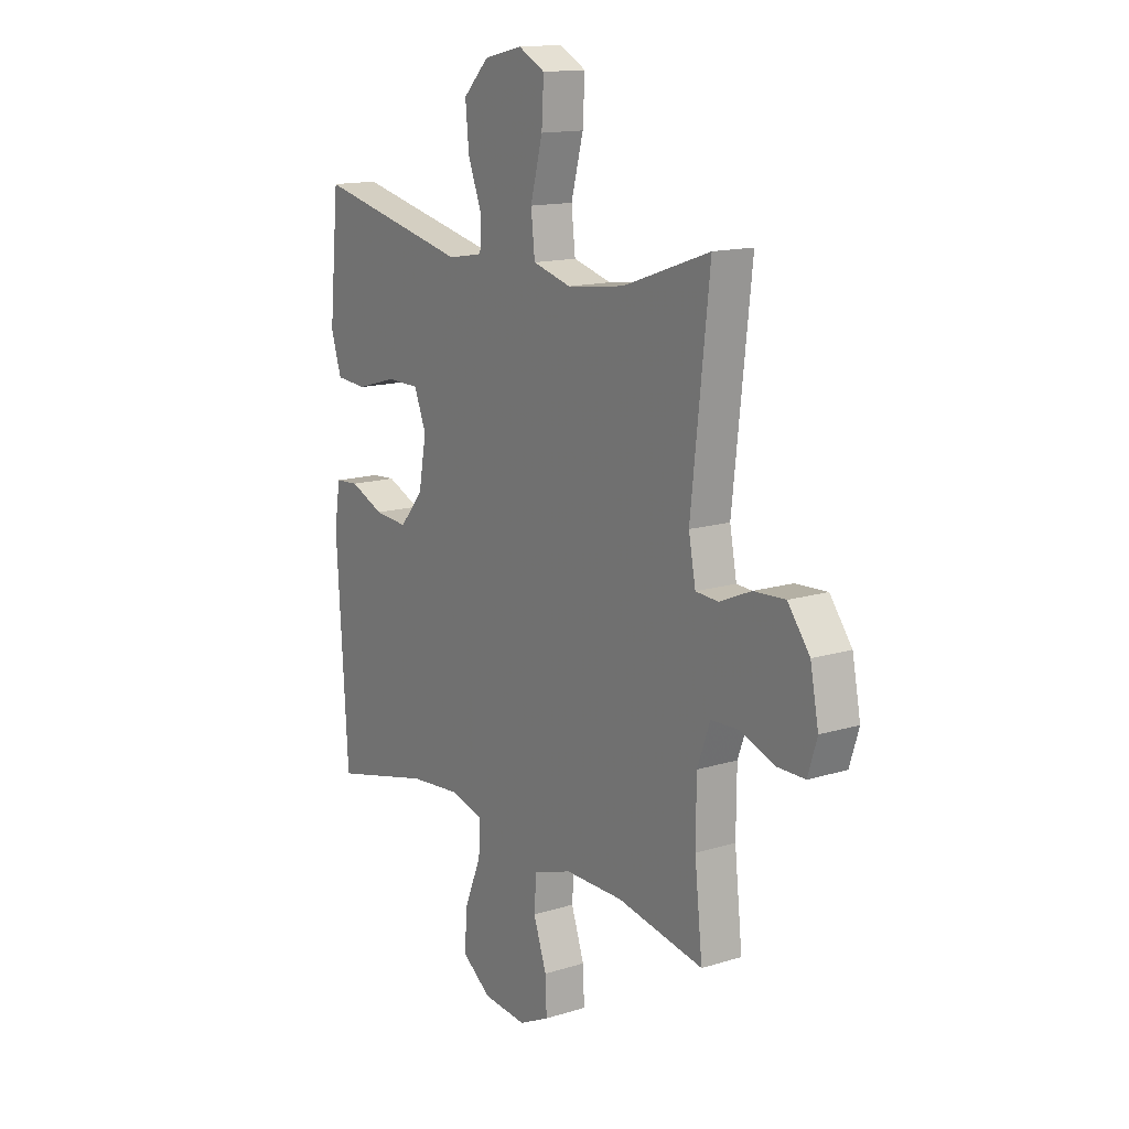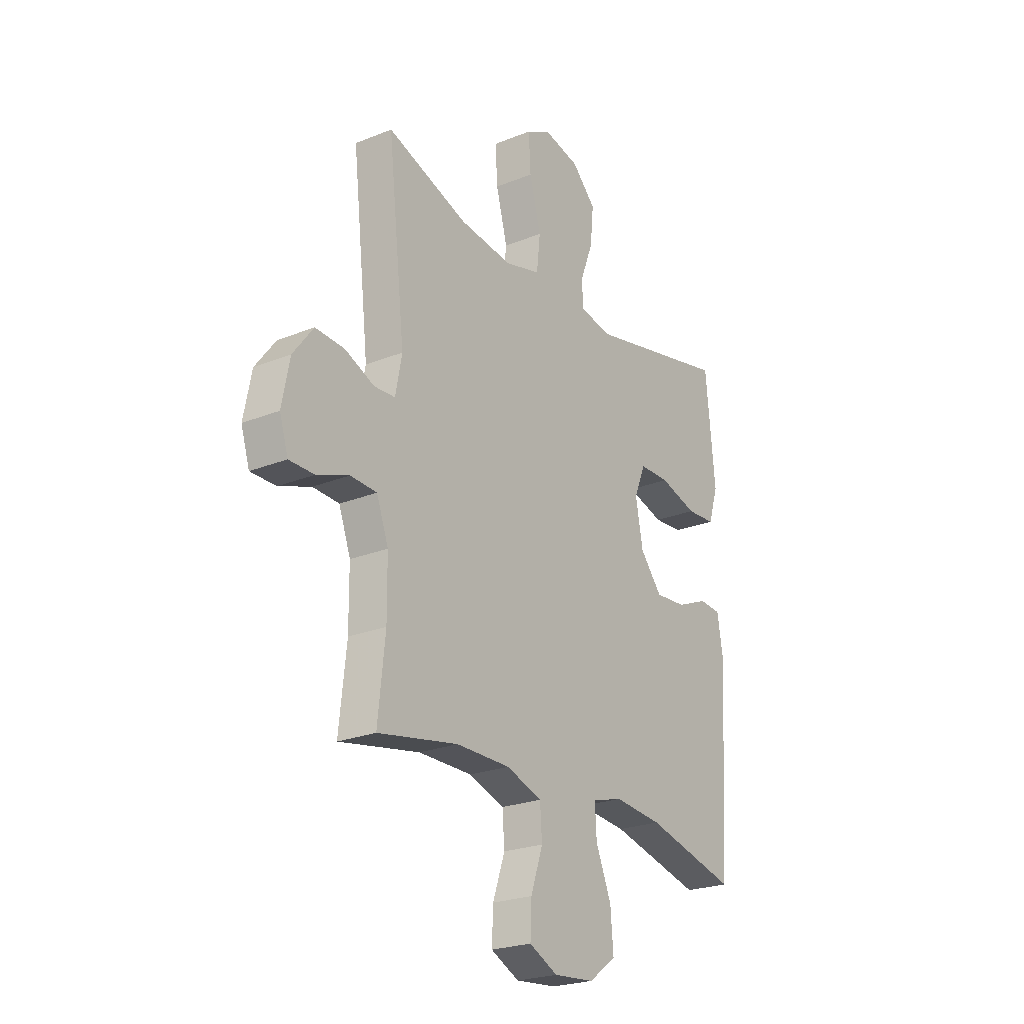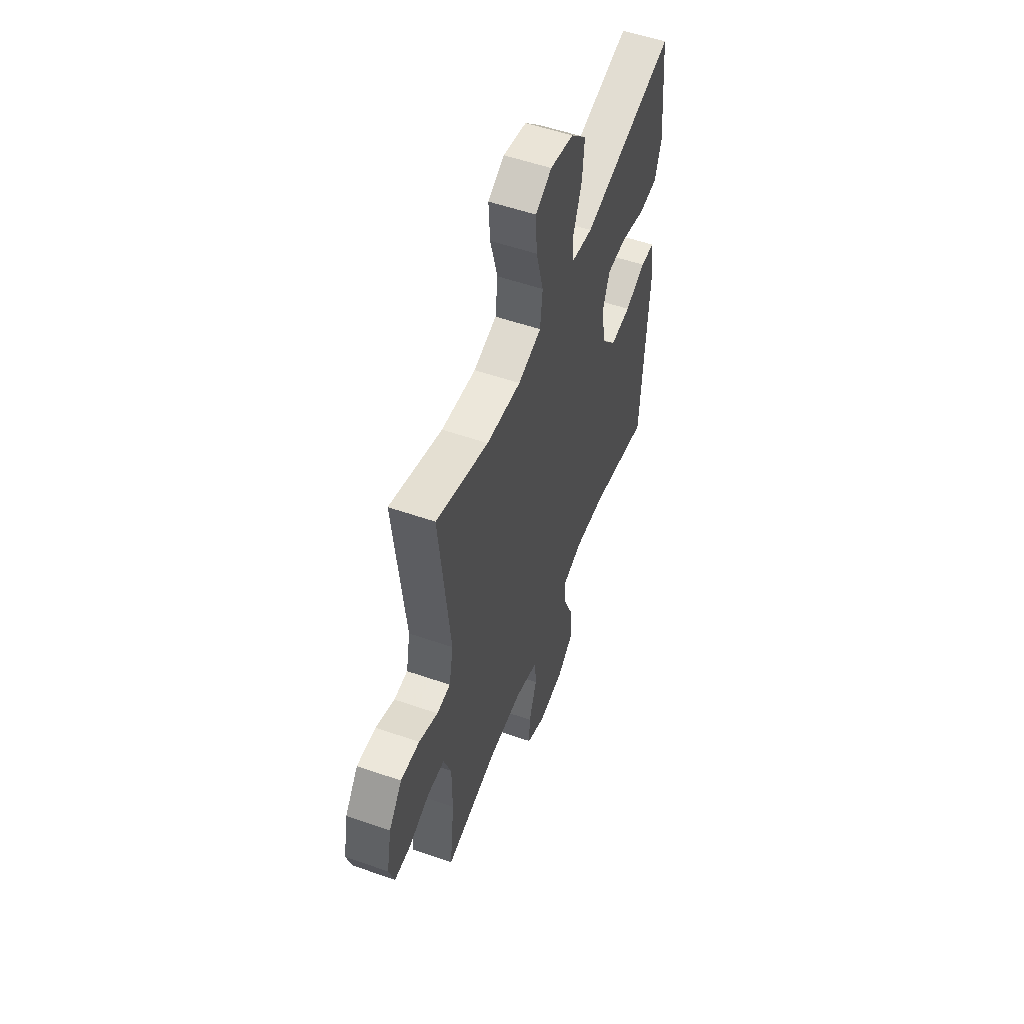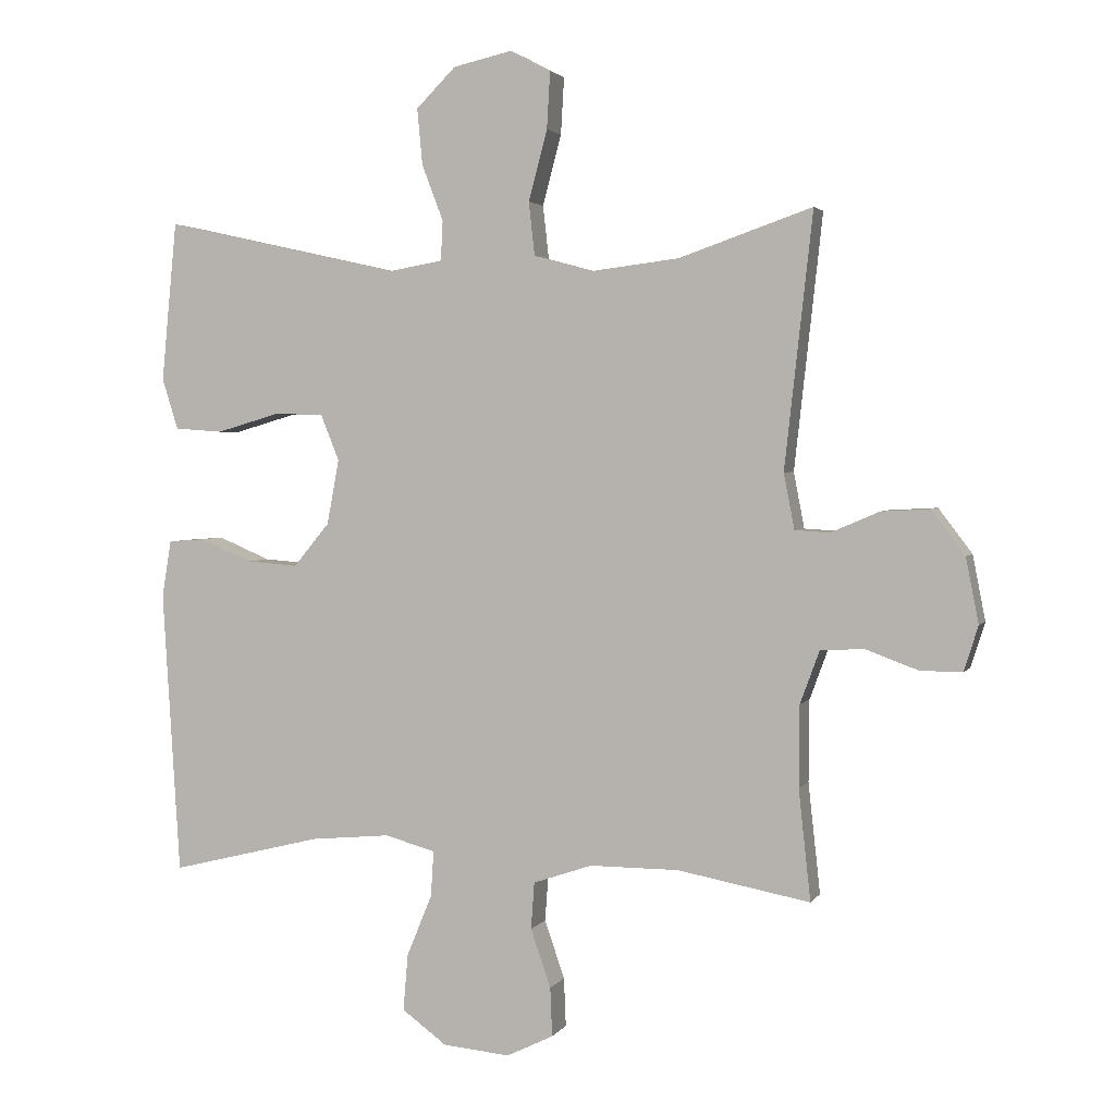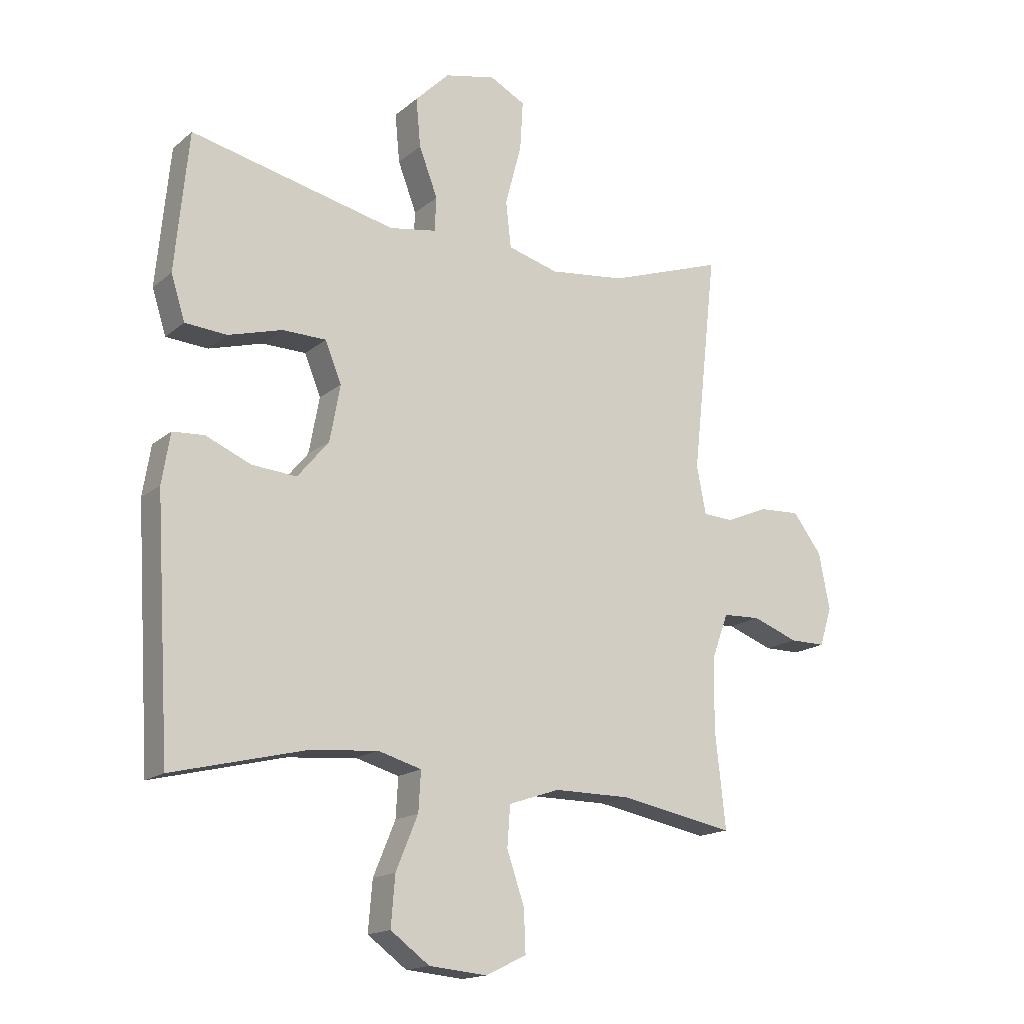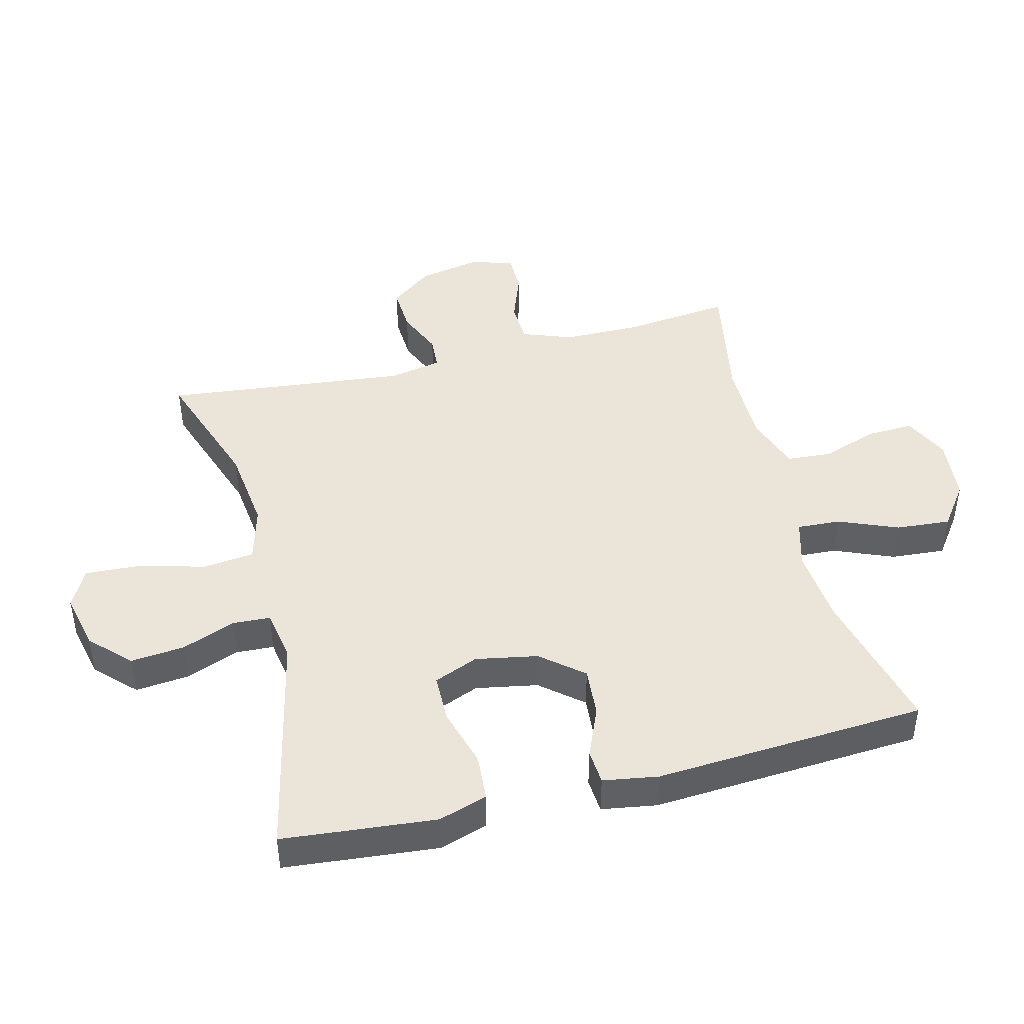
<metadata>
{"format":"obj","ext":"obj","renderer":"f3d","projection":"perspective","resolution":1024,"background":"white","views":[{"elev":14.4,"azim":-124.0,"up":"+Z"},{"elev":-23.8,"azim":-56.0,"up":"+Z"},{"elev":54.3,"azim":-69.7,"up":"+Z"},{"elev":2.7,"azim":-162.8,"up":"+Z"},{"elev":-16.5,"azim":147.8,"up":"+Z"},{"elev":44.9,"azim":75.8,"up":"+Y"}]}
</metadata>
<code>
v -0.5 0.07 0.5
v -0.301 0.07 0.431
v -0.17 0.07 0.415
v -0.082 0.07 0.439
v -0.073 0.07 0.519
v -0.101 0.07 0.624
v -0.106 0.07 0.709
v -0.045 0.07 0.741
v 0.043 0.07 0.721
v 0.102 0.07 0.662
v 0.094 0.07 0.578
v 0.062 0.07 0.494
v 0.065 0.07 0.435
v 0.146 0.07 0.421
v 0.5 0.07 0.5
v 0.512 0.07 0.377
v 0.523 0.07 0.261
v 0.499 0.07 0.185
v 0.427 0.07 0.18
v 0.334 0.07 0.207
v 0.259 0.07 0.206
v 0.231 0.07 0.137
v 0.249 0.07 0.04
v 0.303 0.07 -0.025
v 0.38 0.07 -0.019
v 0.458 0.07 0.014
v 0.512 0.07 0.01
v 0.526 0.07 -0.076
v 0.5 0.07 -0.5
v 0.273 0.07 -0.444
v 0.154 0.07 -0.433
v 0.079 0.07 -0.454
v 0.083 0.07 -0.522
v 0.121 0.07 -0.614
v 0.128 0.07 -0.699
v 0.061 0.07 -0.748
v -0.039 0.07 -0.757
v -0.109 0.07 -0.723
v -0.106 0.07 -0.65
v -0.076 0.07 -0.563
v -0.081 0.07 -0.493
v -0.169 0.07 -0.463
v -0.302 0.07 -0.463
v -0.5 0.07 -0.5
v -0.482 0.07 -0.335
v -0.483 0.07 -0.213
v -0.512 0.07 -0.134
v -0.577 0.07 -0.131
v -0.656 0.07 -0.16
v -0.718 0.07 -0.16
v -0.739 0.07 -0.093
v -0.72 0.07 0.004
v -0.67 0.07 0.07
v -0.598 0.07 0.066
v -0.526 0.07 0.035
v -0.474 0.07 0.038
v -0.458 0.07 0.121
v -0.5 0 0.5
v -0.301 0 0.431
v -0.17 0 0.415
v -0.082 0 0.439
v -0.073 0 0.519
v -0.101 0 0.624
v -0.106 0 0.709
v -0.045 0 0.741
v 0.043 0 0.721
v 0.102 0 0.662
v 0.094 0 0.578
v 0.062 0 0.494
v 0.065 0 0.435
v 0.146 0 0.421
v 0.5 0 0.5
v 0.512 0 0.377
v 0.523 0 0.261
v 0.499 0 0.185
v 0.427 0 0.18
v 0.334 0 0.207
v 0.259 0 0.206
v 0.231 0 0.137
v 0.249 0 0.04
v 0.303 0 -0.025
v 0.38 0 -0.019
v 0.458 0 0.014
v 0.512 0 0.01
v 0.526 0 -0.076
v 0.5 0 -0.5
v 0.273 0 -0.444
v 0.154 0 -0.433
v 0.079 0 -0.454
v 0.083 0 -0.522
v 0.121 0 -0.614
v 0.128 0 -0.699
v 0.061 0 -0.748
v -0.039 0 -0.757
v -0.109 0 -0.723
v -0.106 0 -0.65
v -0.076 0 -0.563
v -0.081 0 -0.493
v -0.169 0 -0.463
v -0.302 0 -0.463
v -0.5 0 -0.5
v -0.482 0 -0.335
v -0.483 0 -0.213
v -0.512 0 -0.134
v -0.577 0 -0.131
v -0.656 0 -0.16
v -0.718 0 -0.16
v -0.739 0 -0.093
v -0.72 0 0.004
v -0.67 0 0.07
v -0.598 0 0.066
v -0.526 0 0.035
v -0.474 0 0.038
v -0.458 0 0.121
f 52 53 54 55
f 52 55 56
f 51 52 56
f 48 49 50 51
f 47 48 51 56
f 46 47 56
f 45 46 56 57
f 43 44 45
f 42 43 45 57
f 37 38 39 40
f 37 40 41
f 36 37 41
f 33 34 35 36
f 32 33 36 41
f 31 32 41 42
f 27 28 29 30
f 25 26 27 30
f 24 25 30 31
f 23 24 31 42
f 17 18 19 20
f 17 20 21
f 14 15 16 17
f 13 14 17 21
f 9 10 11 12
f 9 12 13
f 8 9 13
f 5 6 7 8
f 4 5 8 13
f 3 4 13 21
f 42 57 1 2
f 22 23 42 2
f 2 3 21 22
f 112 111 110 109
f 113 112 109
f 113 109 108
f 108 107 106 105
f 113 108 105 104
f 113 104 103
f 114 113 103 102
f 102 101 100
f 114 102 100 99
f 97 96 95 94
f 98 97 94
f 98 94 93
f 93 92 91 90
f 98 93 90 89
f 99 98 89 88
f 87 86 85 84
f 87 84 83 82
f 88 87 82 81
f 99 88 81 80
f 77 76 75 74
f 78 77 74
f 74 73 72 71
f 78 74 71 70
f 69 68 67 66
f 70 69 66
f 70 66 65
f 65 64 63 62
f 70 65 62 61
f 78 70 61 60
f 59 58 114 99
f 59 99 80 79
f 79 78 60 59
f 1 58 59 2
f 2 59 60 3
f 3 60 61 4
f 4 61 62 5
f 5 62 63 6
f 6 63 64 7
f 7 64 65 8
f 8 65 66 9
f 9 66 67 10
f 10 67 68 11
f 11 68 69 12
f 12 69 70 13
f 13 70 71 14
f 14 71 72 15
f 15 72 73 16
f 16 73 74 17
f 17 74 75 18
f 18 75 76 19
f 19 76 77 20
f 20 77 78 21
f 21 78 79 22
f 22 79 80 23
f 23 80 81 24
f 24 81 82 25
f 25 82 83 26
f 26 83 84 27
f 27 84 85 28
f 28 85 86 29
f 29 86 87 30
f 30 87 88 31
f 31 88 89 32
f 32 89 90 33
f 33 90 91 34
f 34 91 92 35
f 35 92 93 36
f 36 93 94 37
f 37 94 95 38
f 38 95 96 39
f 39 96 97 40
f 40 97 98 41
f 41 98 99 42
f 42 99 100 43
f 43 100 101 44
f 44 101 102 45
f 45 102 103 46
f 46 103 104 47
f 47 104 105 48
f 48 105 106 49
f 49 106 107 50
f 50 107 108 51
f 51 108 109 52
f 52 109 110 53
f 53 110 111 54
f 54 111 112 55
f 55 112 113 56
f 56 113 114 57
f 57 114 58 1

</code>
